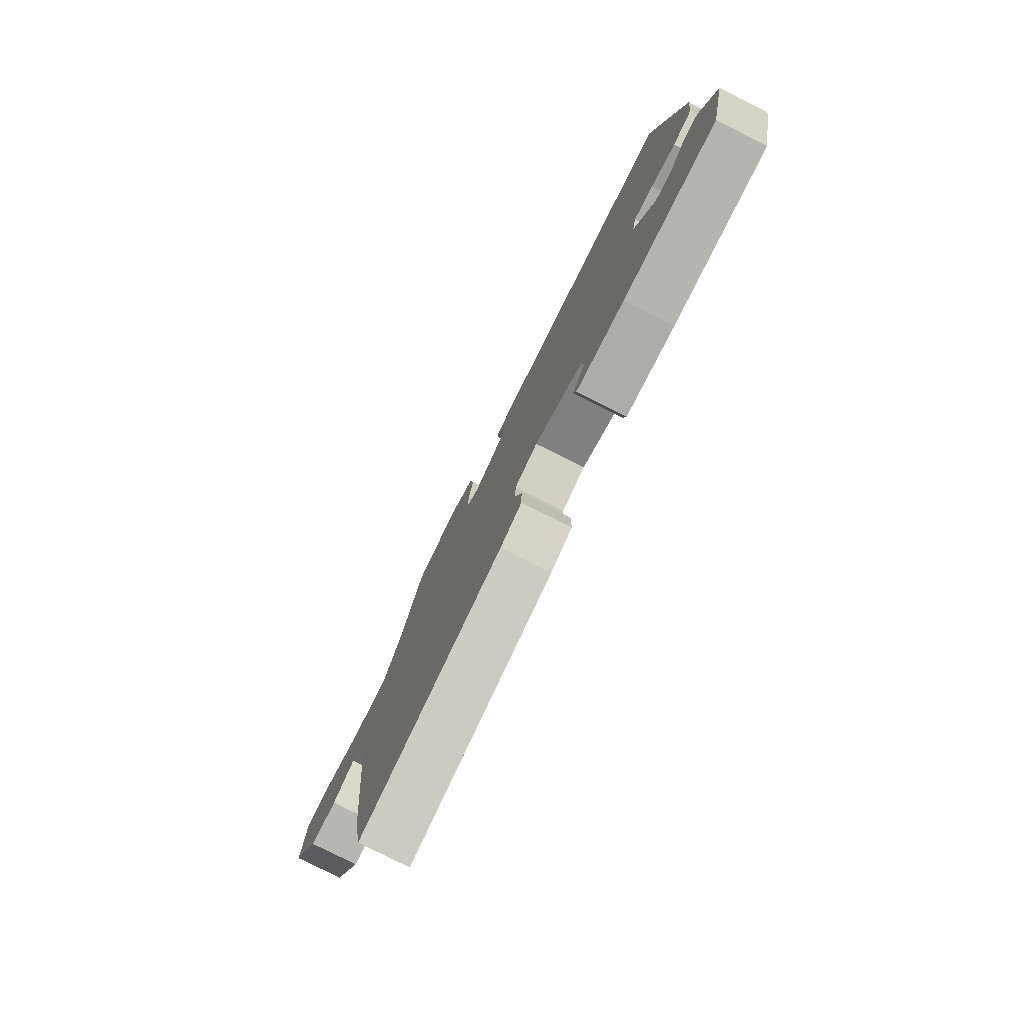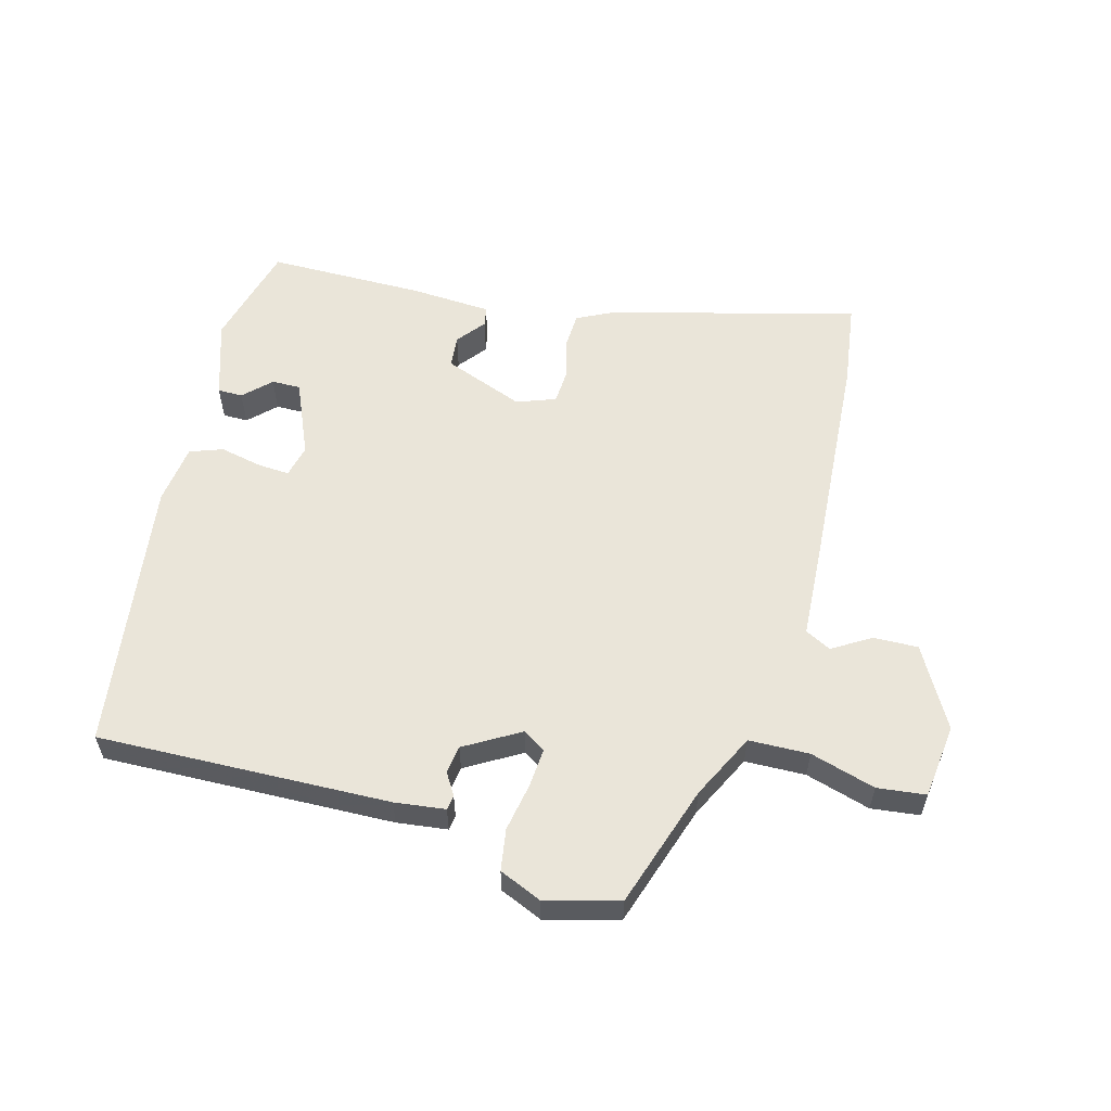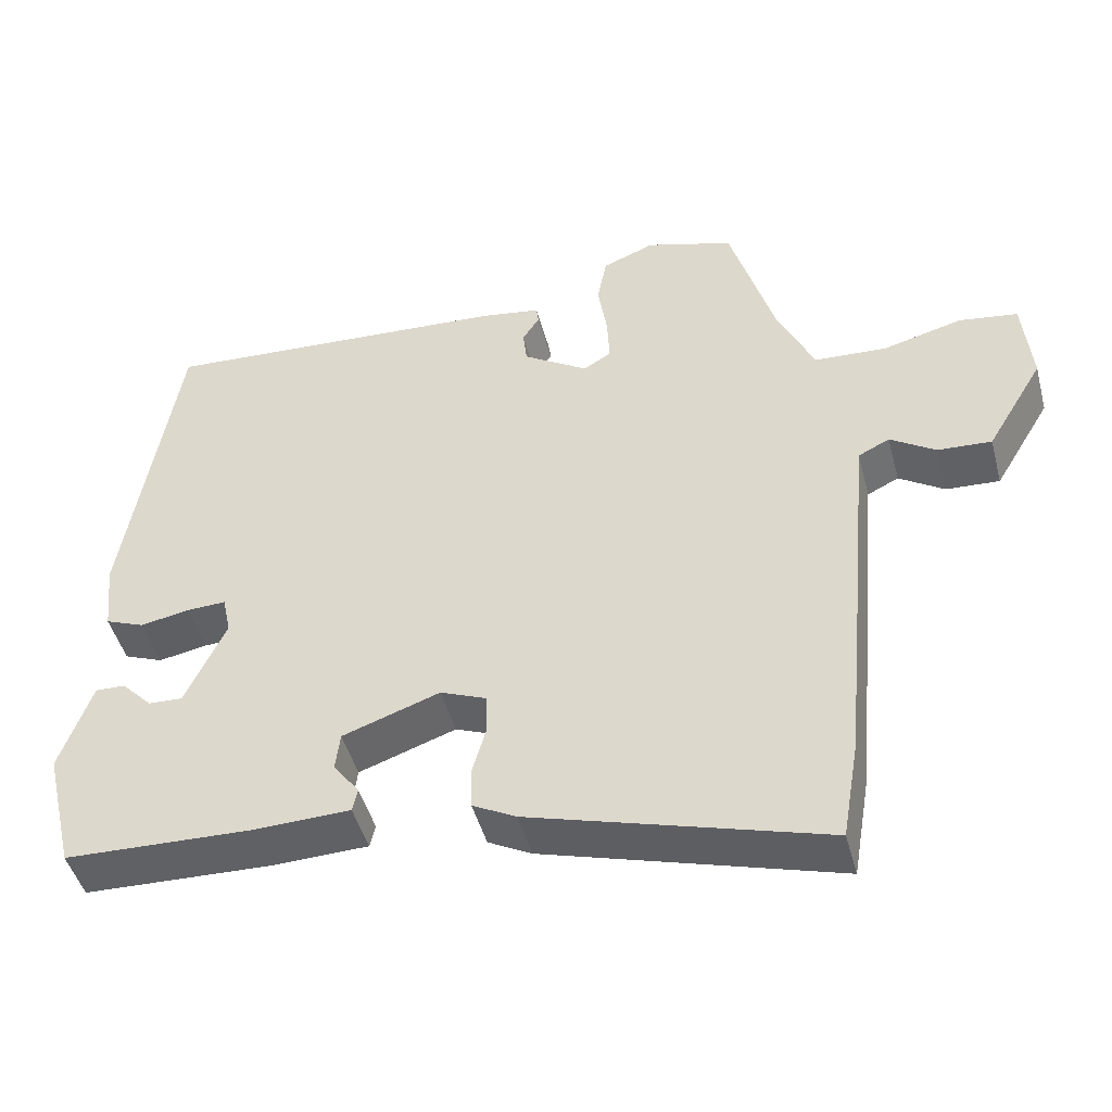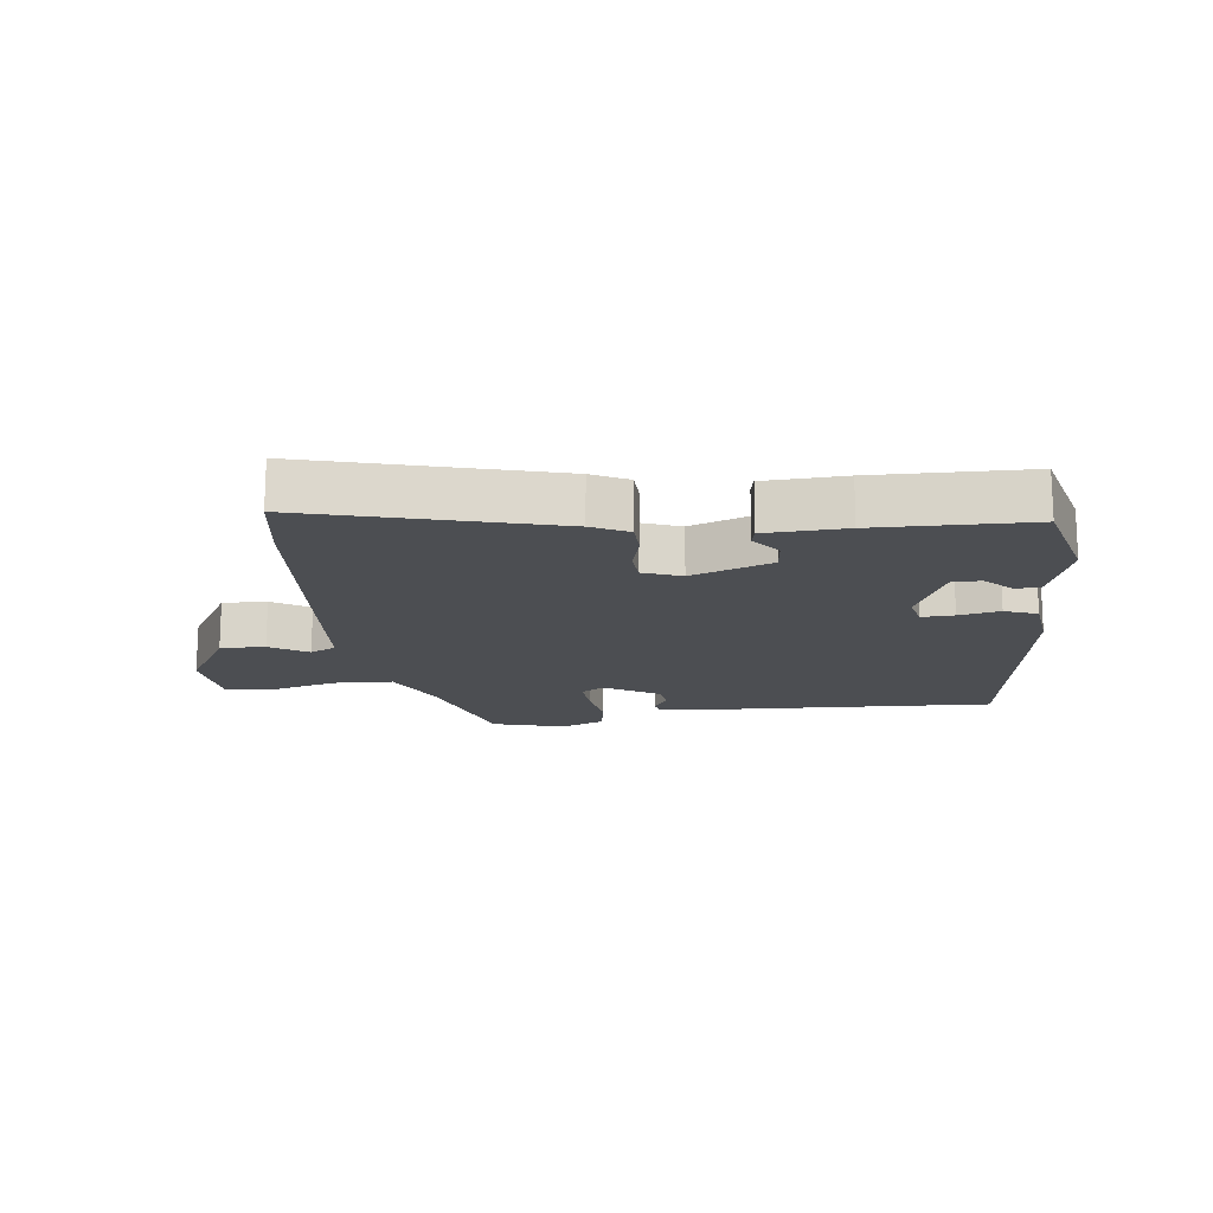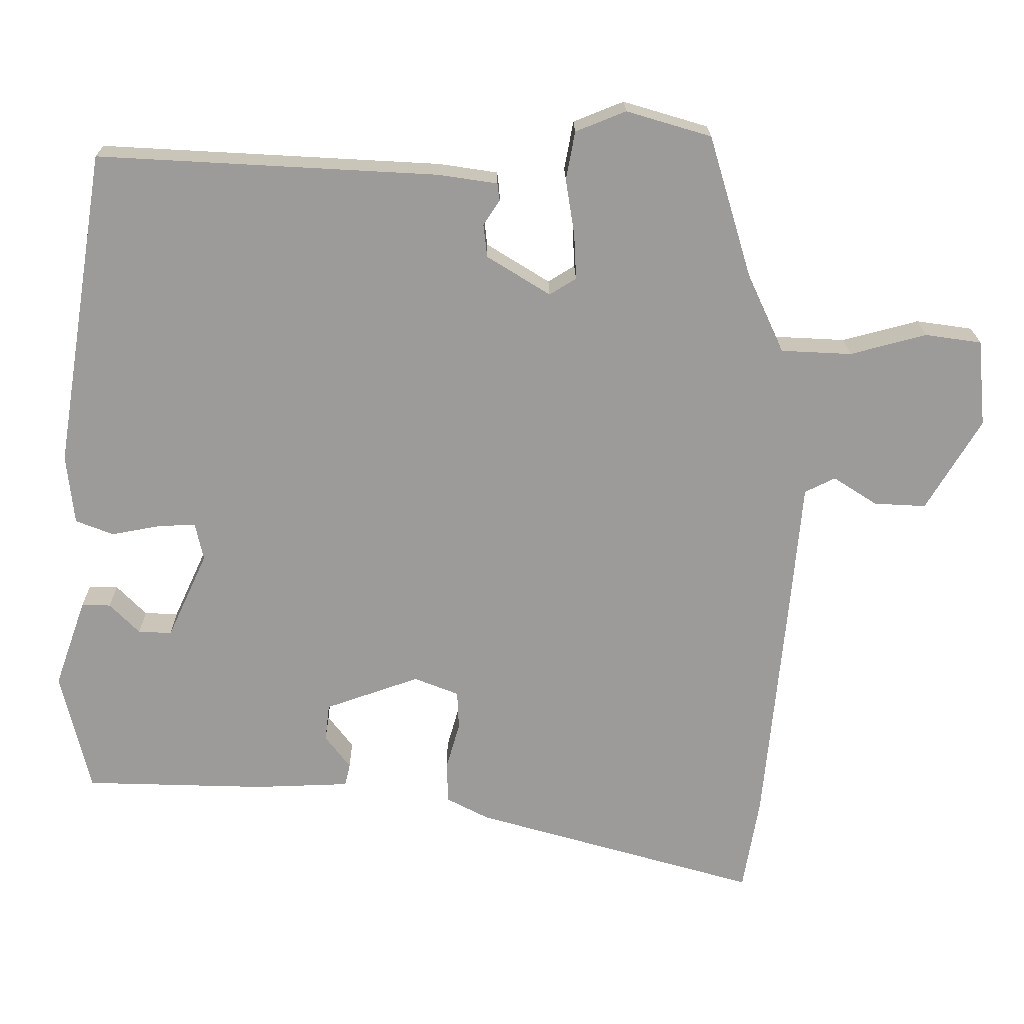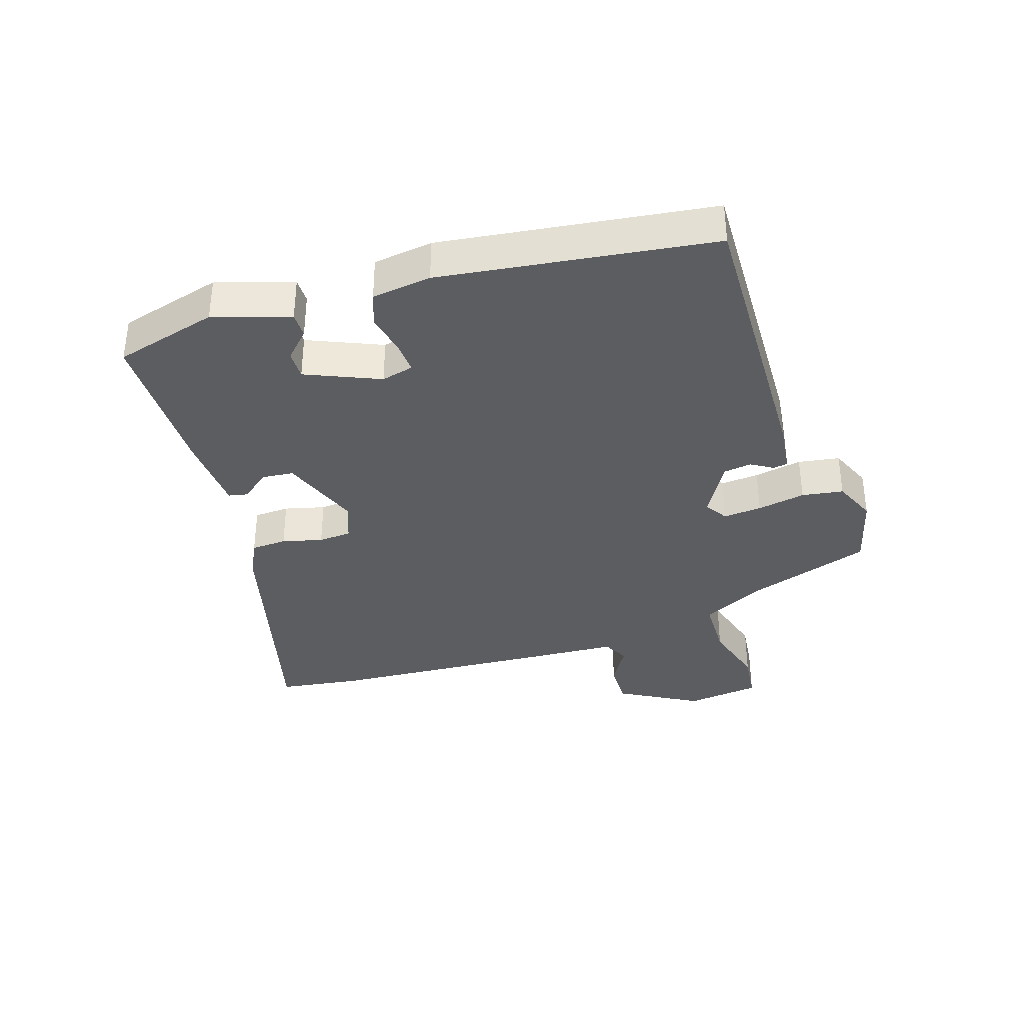
<metadata>
{"format":"obj","ext":"obj","renderer":"f3d","projection":"perspective","resolution":1024,"background":"white","views":[{"elev":-78.6,"azim":-116.8,"up":"+Z"},{"elev":58.0,"azim":16.7,"up":"+Y"},{"elev":-46.3,"azim":14.8,"up":"+Z"},{"elev":-16.5,"azim":-172.2,"up":"+Y"},{"elev":20.2,"azim":-0.6,"up":"+Z"},{"elev":-36.3,"azim":-70.5,"up":"+Y"}]}
</metadata>
<code>
v -0.484 0.07 -0.453
v -0.523 0.07 -0.289
v -0.481 0.07 -0.17
v -0.442 0.07 -0.171
v -0.402 0.07 -0.212
v -0.357 0.07 -0.214
v -0.304 0.07 -0.099
v -0.315 0.07 -0.048
v -0.366 0.07 -0.05
v -0.431 0.07 -0.062
v -0.482 0.07 -0.042
v -0.492 0.07 0.052
v -0.423 0.07 0.478
v 0.035 0.07 0.452
v 0.114 0.07 0.44
v 0.117 0.07 0.417
v 0.095 0.07 0.383
v 0.1 0.07 0.339
v 0.185 0.07 0.286
v 0.221 0.07 0.308
v 0.218 0.07 0.369
v 0.206 0.07 0.445
v 0.218 0.07 0.51
v 0.286 0.07 0.537
v 0.4 0.07 0.503
v 0.458 0.07 0.309
v 0.506 0.07 0.205
v 0.601 0.07 0.2
v 0.704 0.07 0.227
v 0.78 0.07 0.216
v 0.791 0.07 0.099
v 0.717 0.07 -0.024
v 0.647 0.07 -0.02
v 0.588 0.07 0.018
v 0.547 0.07 -0.002
v 0.532 0.07 -0.17
v 0.501 0.07 -0.495
v 0.479 0.07 -0.624
v 0.096 0.07 -0.513
v 0.039 0.07 -0.483
v 0.038 0.07 -0.427
v 0.056 0.07 -0.364
v 0.054 0.07 -0.312
v -0.006 0.07 -0.288
v -0.133 0.07 -0.332
v -0.139 0.07 -0.382
v -0.105 0.07 -0.427
v -0.112 0.07 -0.457
v -0.239 0.07 -0.461
v -0.484 0 -0.453
v -0.523 0 -0.289
v -0.481 0 -0.17
v -0.442 0 -0.171
v -0.402 0 -0.212
v -0.357 0 -0.214
v -0.304 0 -0.099
v -0.315 0 -0.048
v -0.366 0 -0.05
v -0.431 0 -0.062
v -0.482 0 -0.042
v -0.492 0 0.052
v -0.423 0 0.478
v 0.035 0 0.452
v 0.114 0 0.44
v 0.117 0 0.417
v 0.095 0 0.383
v 0.1 0 0.339
v 0.185 0 0.286
v 0.221 0 0.308
v 0.218 0 0.369
v 0.206 0 0.445
v 0.218 0 0.51
v 0.286 0 0.537
v 0.4 0 0.503
v 0.458 0 0.309
v 0.506 0 0.205
v 0.601 0 0.2
v 0.704 0 0.227
v 0.78 0 0.216
v 0.791 0 0.099
v 0.717 0 -0.024
v 0.647 0 -0.02
v 0.588 0 0.018
v 0.547 0 -0.002
v 0.532 0 -0.17
v 0.501 0 -0.495
v 0.479 0 -0.624
v 0.096 0 -0.513
v 0.039 0 -0.483
v 0.038 0 -0.427
v 0.056 0 -0.364
v 0.054 0 -0.312
v -0.006 0 -0.288
v -0.133 0 -0.332
v -0.139 0 -0.382
v -0.105 0 -0.427
v -0.112 0 -0.457
v -0.239 0 -0.461
f 46 47 48 49
f 45 46 49 1
f 44 45 1 2
f 39 40 41 42
f 39 42 43
f 38 39 43
f 35 36 37 38
f 35 38 43
f 31 32 33 34
f 29 30 31 34
f 28 29 34 35
f 27 28 35 43
f 23 24 25 26
f 21 22 23 26
f 20 21 26 27
f 19 20 27 43
f 14 15 16 17
f 14 17 18
f 13 14 18
f 9 10 11 12
f 8 9 12 13
f 7 8 13 18
f 2 3 4 5
f 44 2 5 6
f 18 19 43 44
f 6 7 18 44
f 98 97 96 95
f 50 98 95 94
f 51 50 94 93
f 91 90 89 88
f 92 91 88
f 92 88 87
f 87 86 85 84
f 92 87 84
f 83 82 81 80
f 83 80 79 78
f 84 83 78 77
f 92 84 77 76
f 75 74 73 72
f 75 72 71 70
f 76 75 70 69
f 92 76 69 68
f 66 65 64 63
f 67 66 63
f 67 63 62
f 61 60 59 58
f 62 61 58 57
f 67 62 57 56
f 54 53 52 51
f 55 54 51 93
f 93 92 68 67
f 93 67 56 55
f 1 50 51 2
f 2 51 52 3
f 3 52 53 4
f 4 53 54 5
f 5 54 55 6
f 6 55 56 7
f 7 56 57 8
f 8 57 58 9
f 9 58 59 10
f 10 59 60 11
f 11 60 61 12
f 12 61 62 13
f 13 62 63 14
f 14 63 64 15
f 15 64 65 16
f 16 65 66 17
f 17 66 67 18
f 18 67 68 19
f 19 68 69 20
f 20 69 70 21
f 21 70 71 22
f 22 71 72 23
f 23 72 73 24
f 24 73 74 25
f 25 74 75 26
f 26 75 76 27
f 27 76 77 28
f 28 77 78 29
f 29 78 79 30
f 30 79 80 31
f 31 80 81 32
f 32 81 82 33
f 33 82 83 34
f 34 83 84 35
f 35 84 85 36
f 36 85 86 37
f 37 86 87 38
f 38 87 88 39
f 39 88 89 40
f 40 89 90 41
f 41 90 91 42
f 42 91 92 43
f 43 92 93 44
f 44 93 94 45
f 45 94 95 46
f 46 95 96 47
f 47 96 97 48
f 48 97 98 49
f 49 98 50 1

</code>
